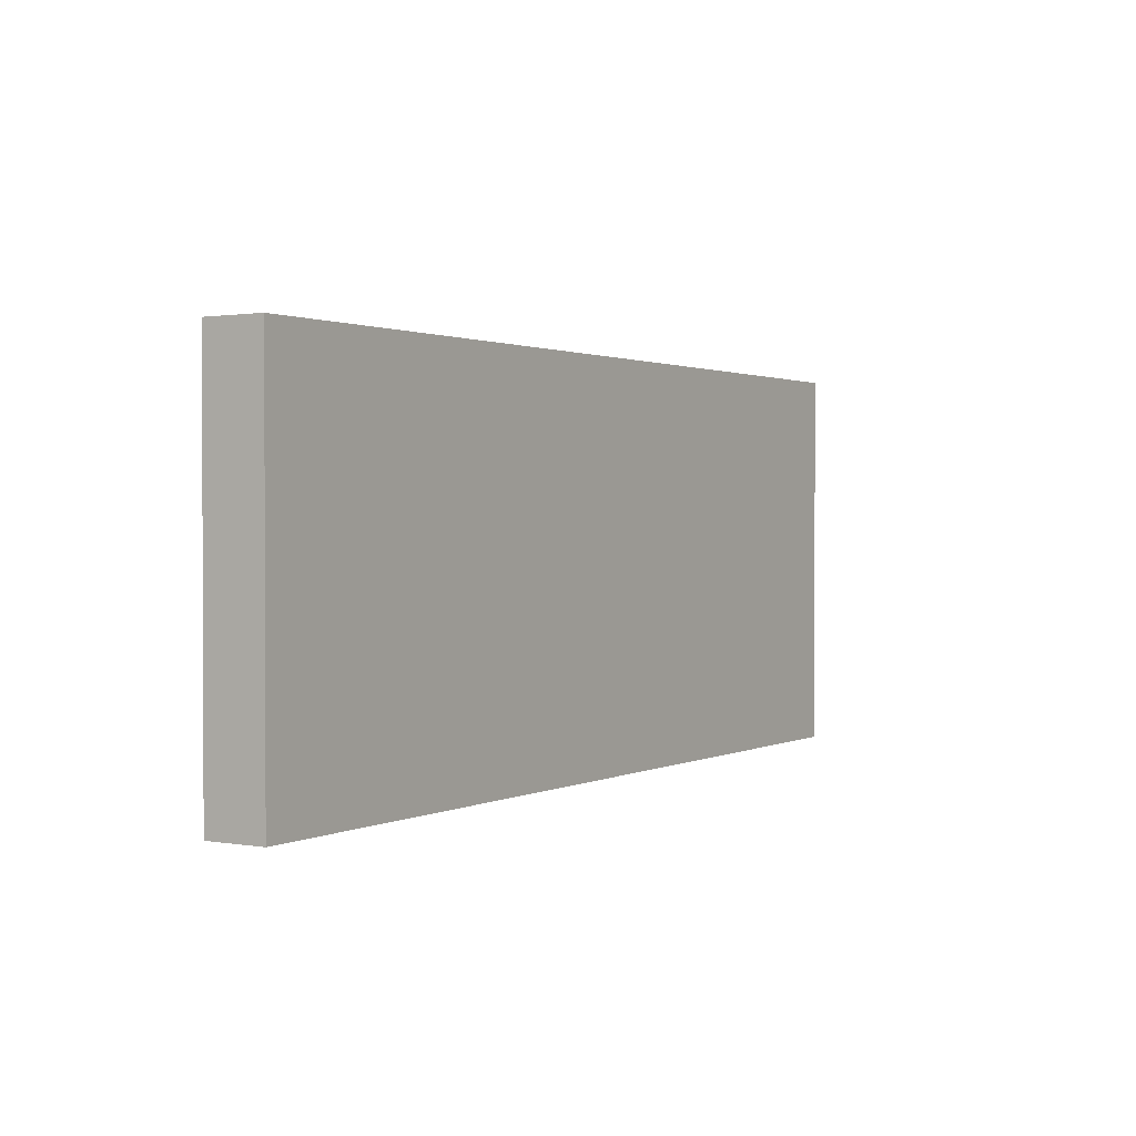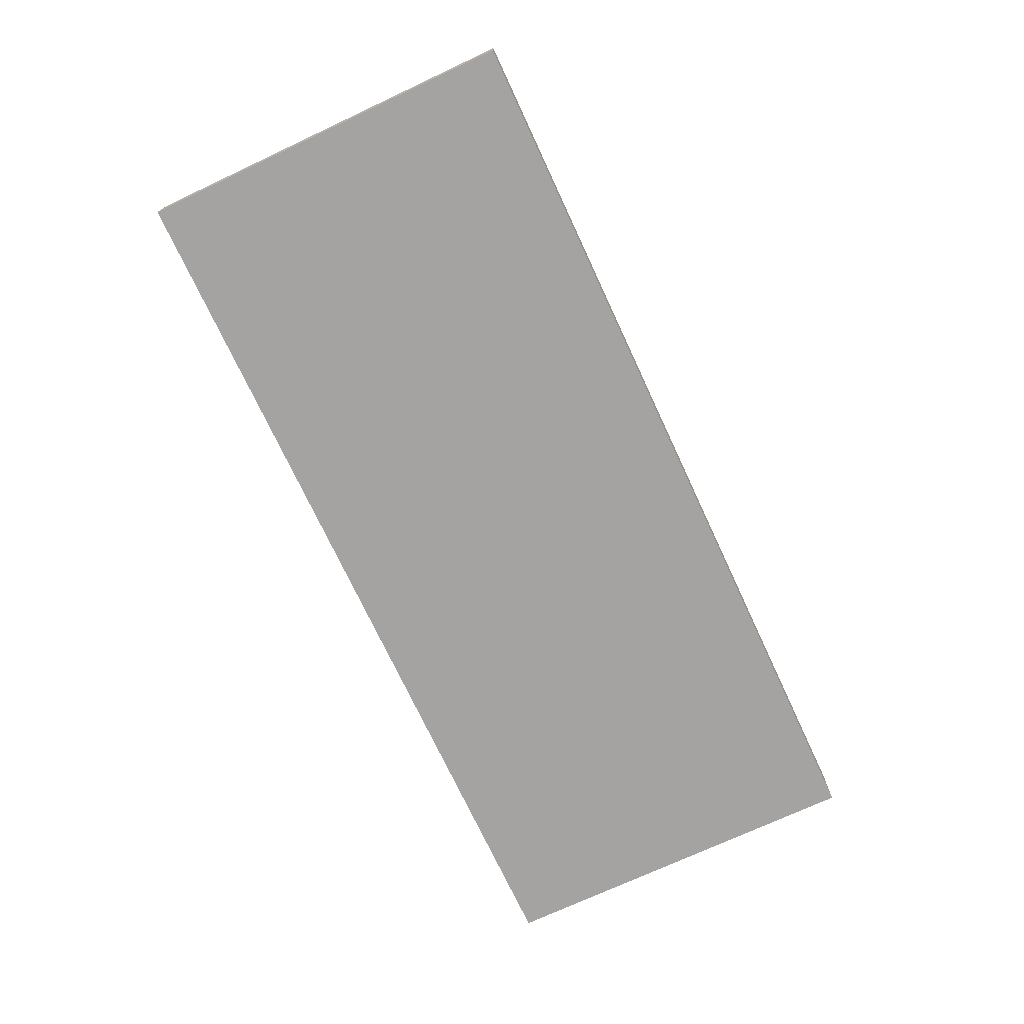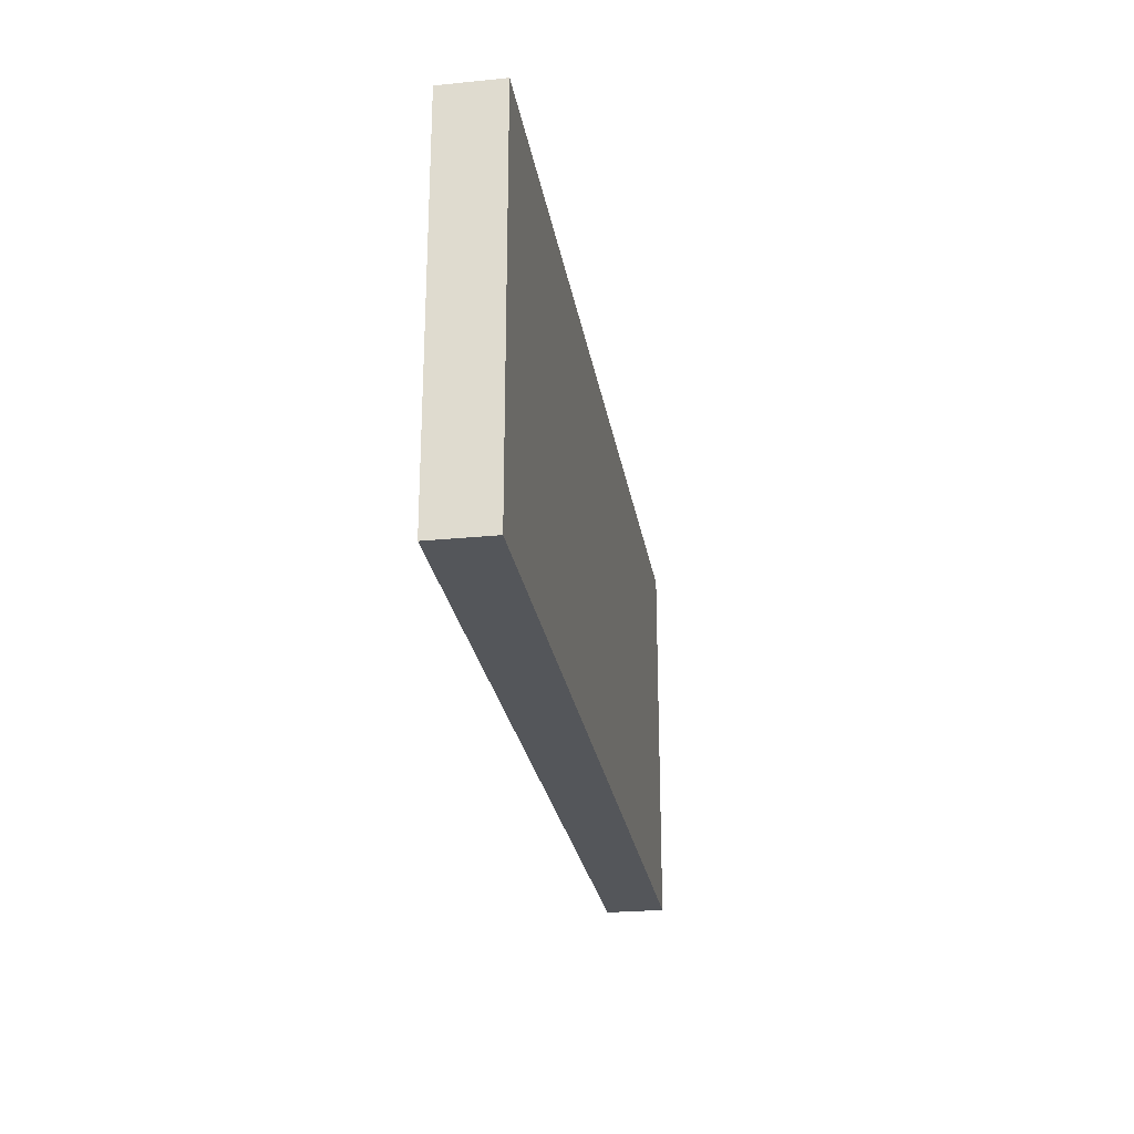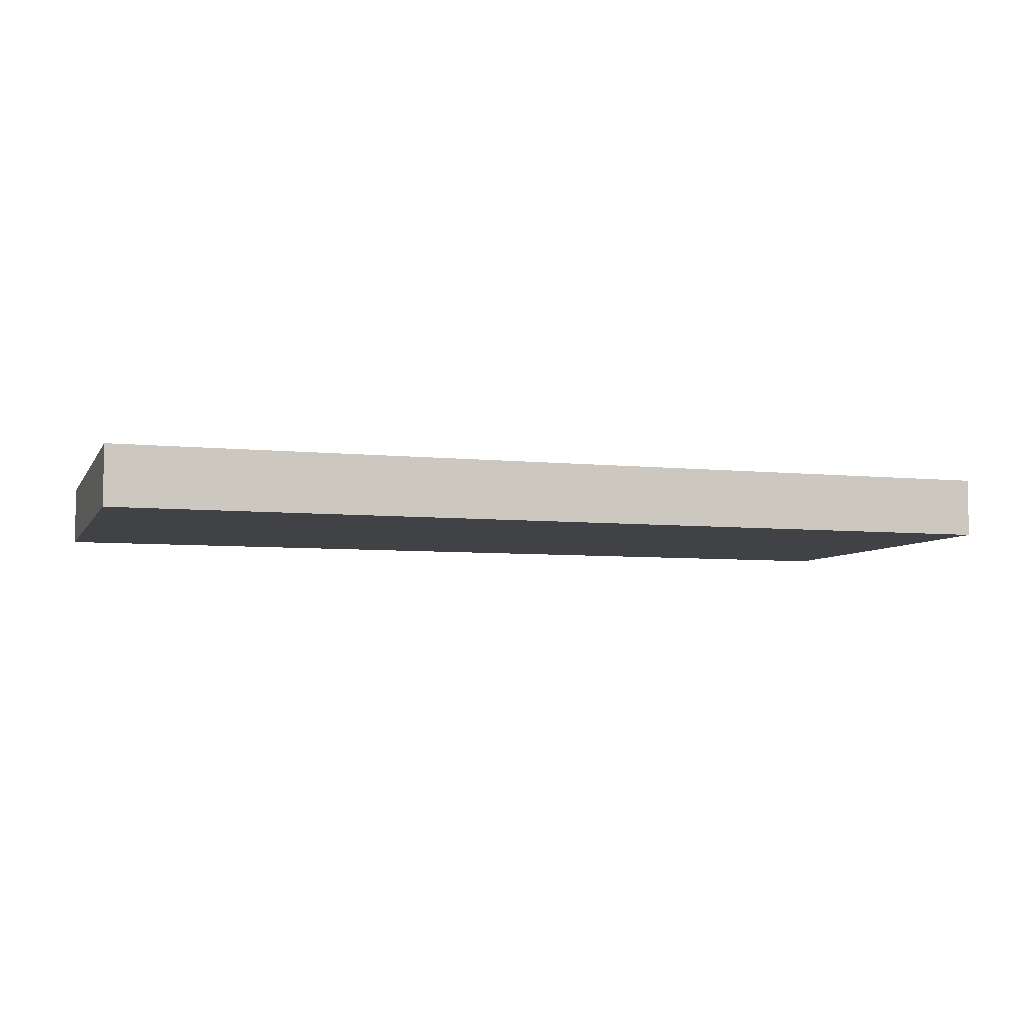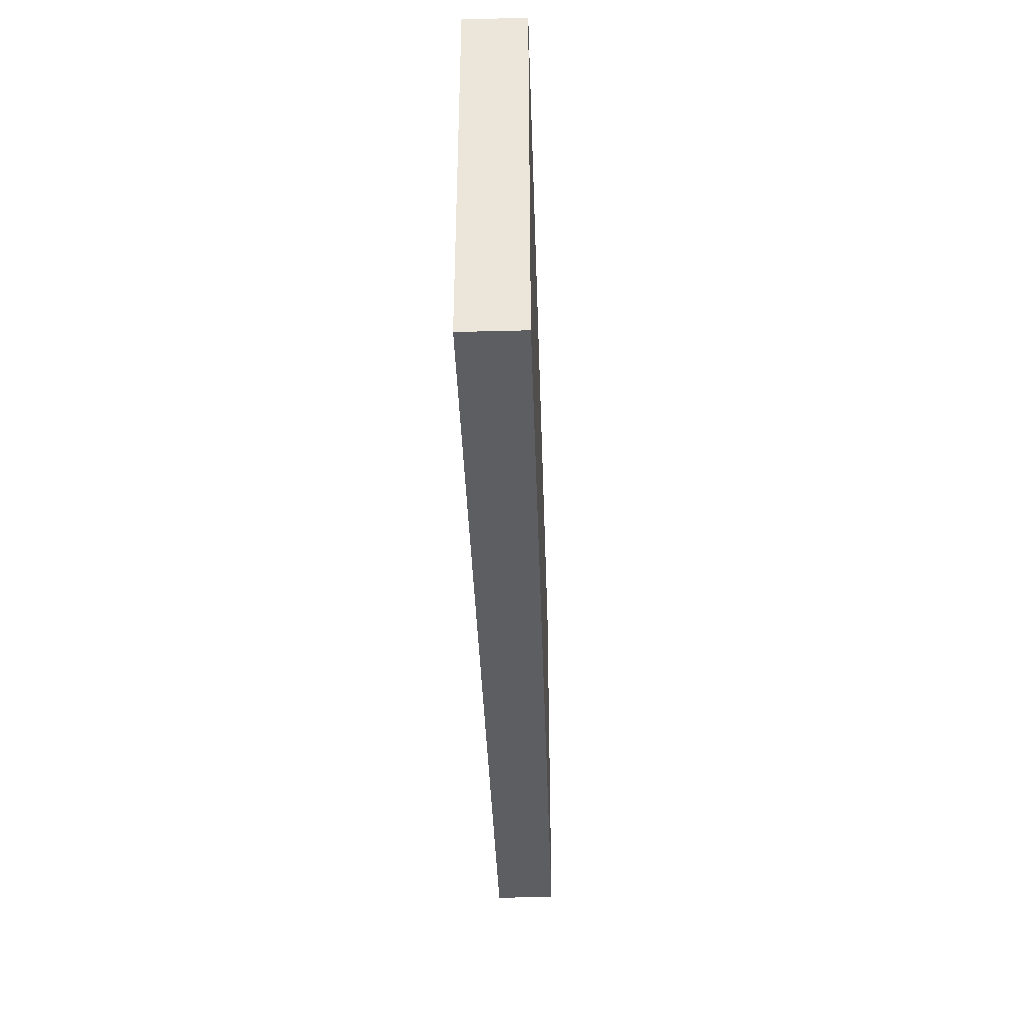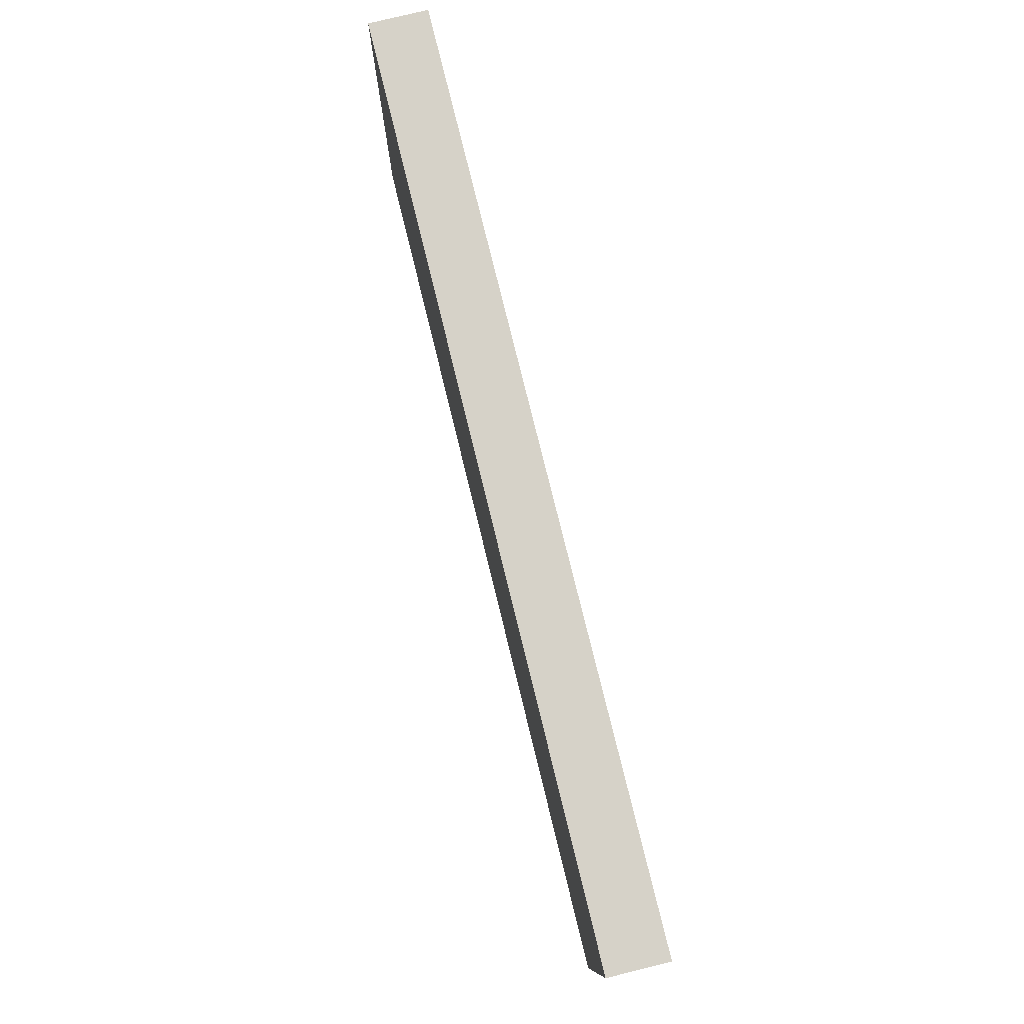
<metadata>
{"format":"obj","ext":"obj","renderer":"f3d","projection":"perspective","resolution":1024,"background":"white","views":[{"elev":1.3,"azim":-58.0,"up":"+Y"},{"elev":-73.1,"azim":-65.0,"up":"+Z"},{"elev":-25.3,"azim":-80.9,"up":"+Y"},{"elev":-6.1,"azim":-17.8,"up":"+Z"},{"elev":-38.8,"azim":91.9,"up":"+Y"},{"elev":77.8,"azim":76.2,"up":"+Y"}]}
</metadata>
<code>
o CatCube - 31x13x2
v 15.5 6.5 -1
v 15.5 -6.5 -1
v 15.5 6.5 1
v 15.5 -6.5 1
v -15.5 6.5 -1
v -15.5 -6.5 -1
v -15.5 6.5 1
v -15.5 -6.5 1
f 1 5 7 3
f 4 3 7 8
f 8 7 5 6
f 6 2 4 8
f 2 1 3 4
f 6 5 1 2

</code>
